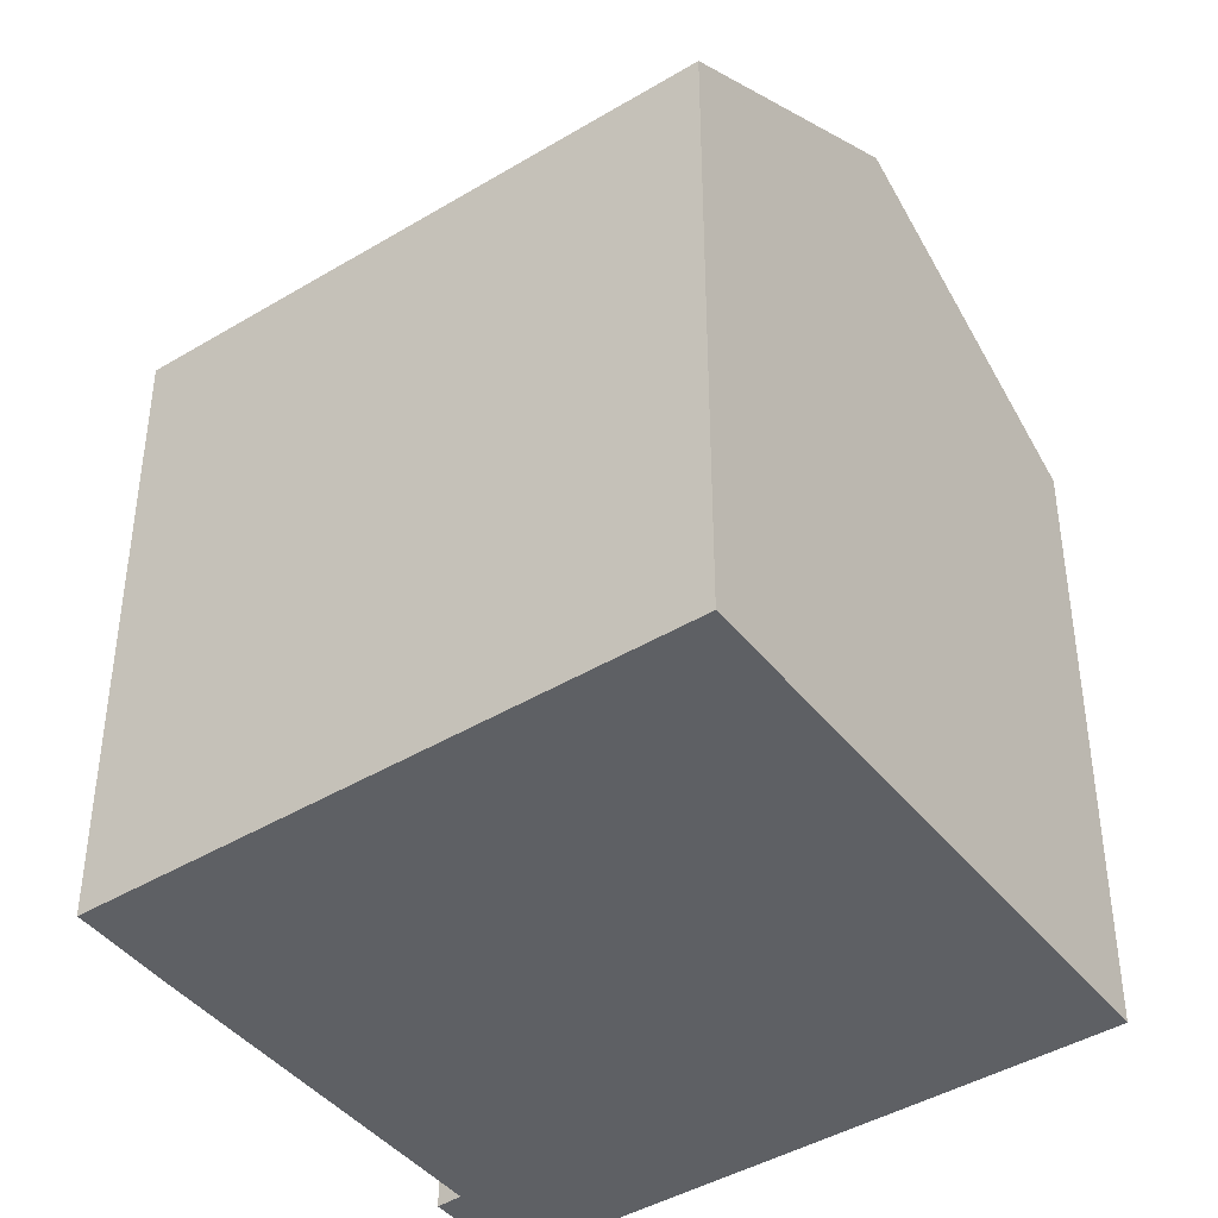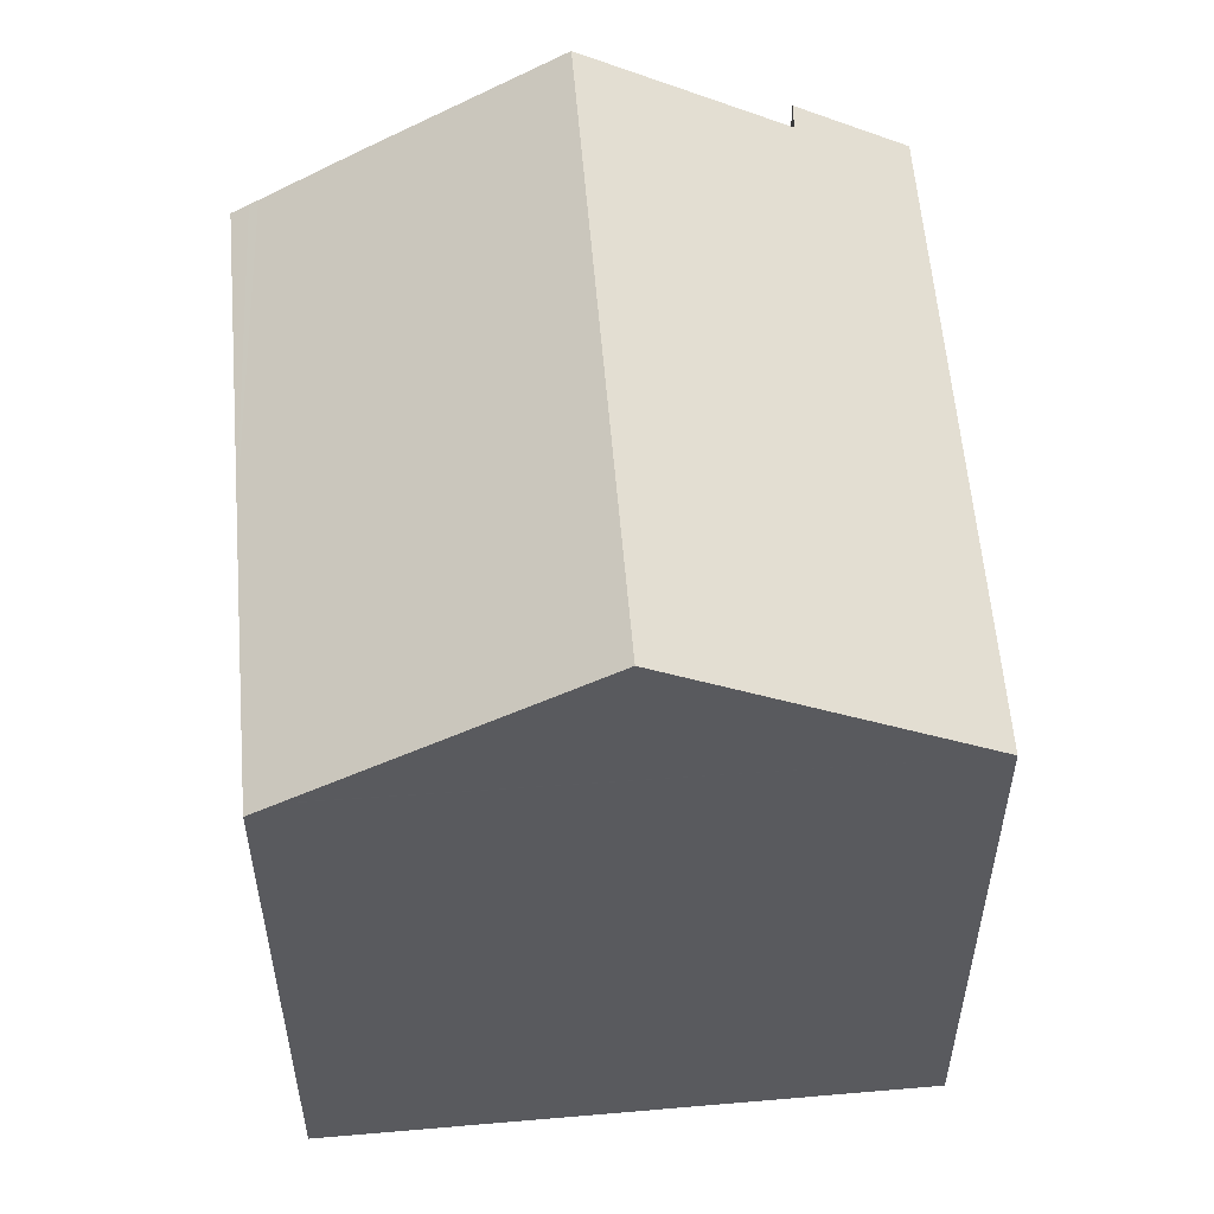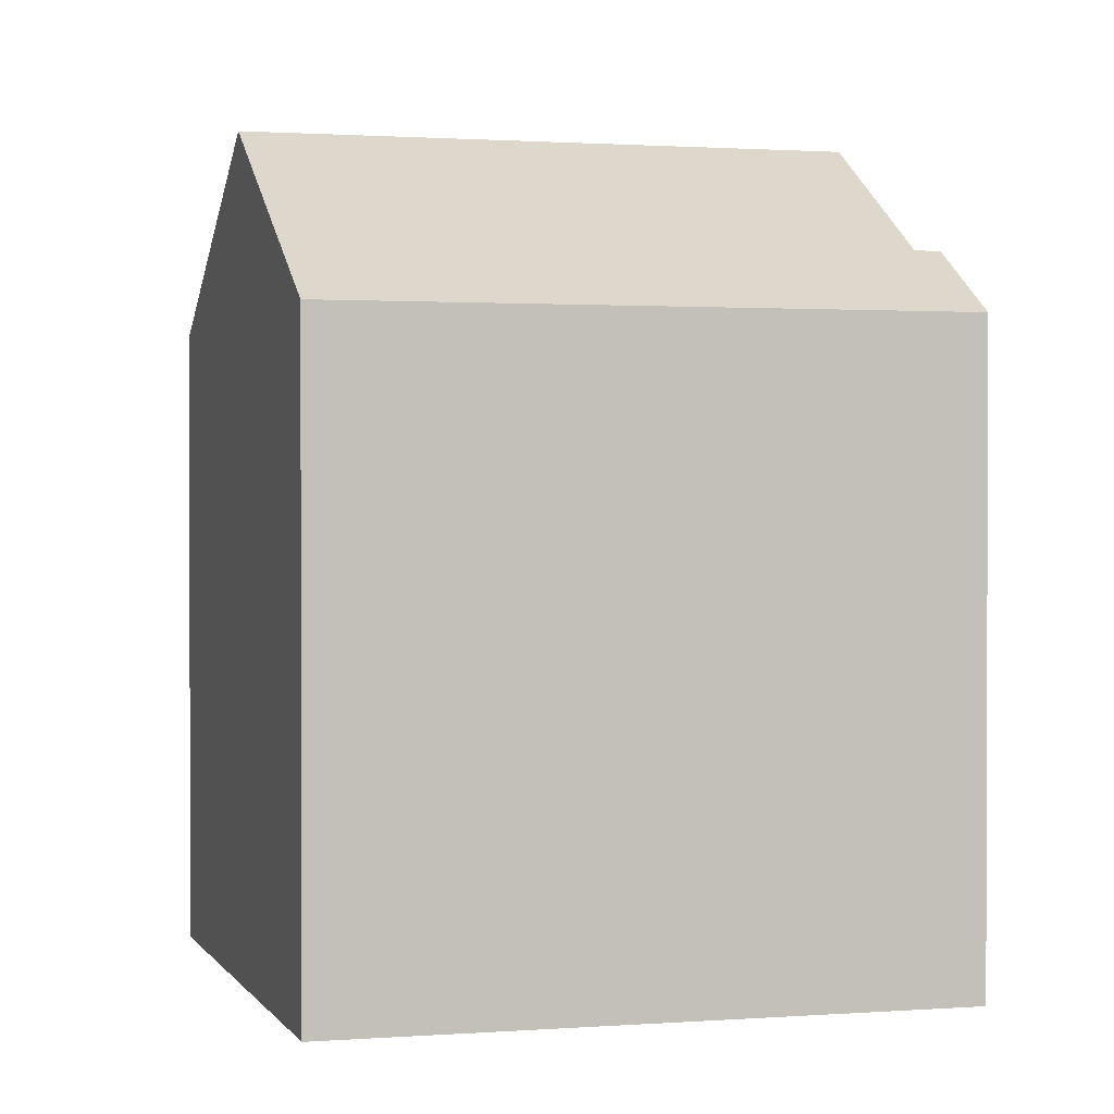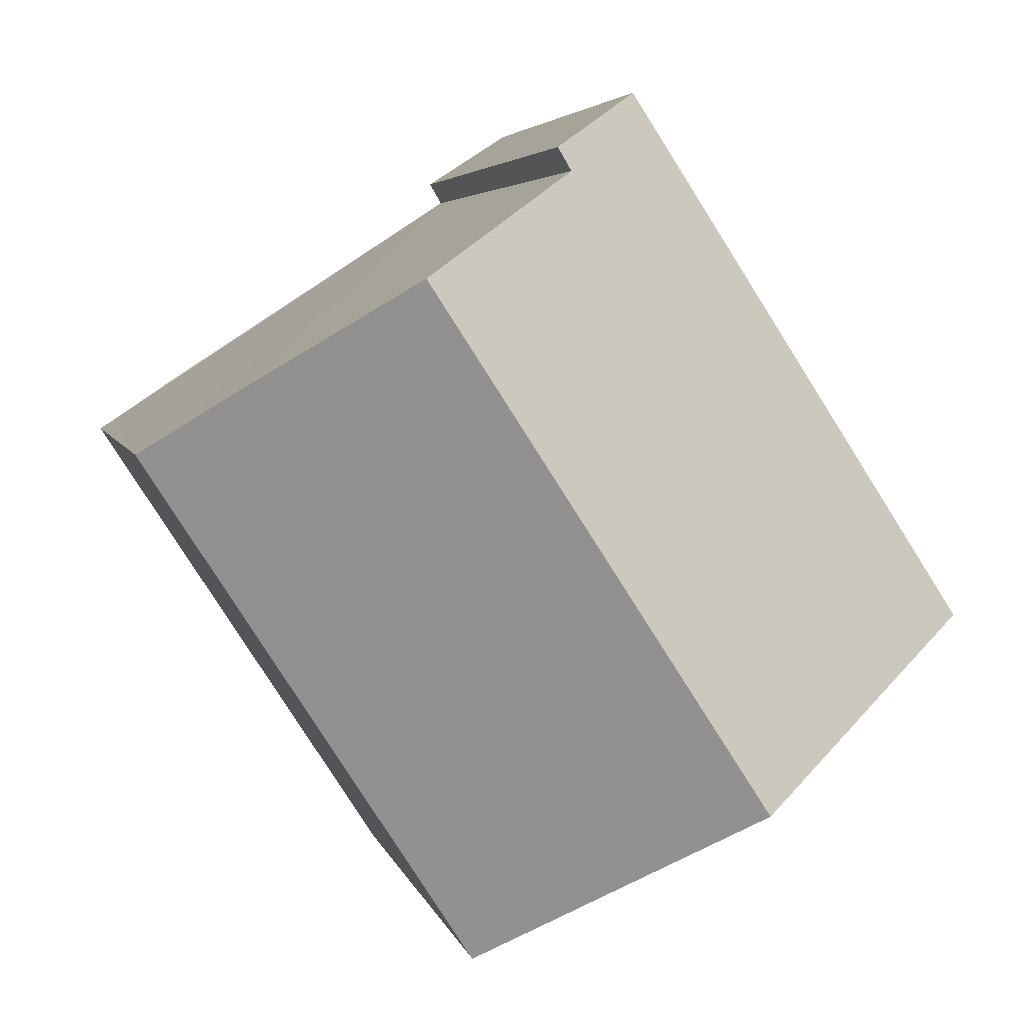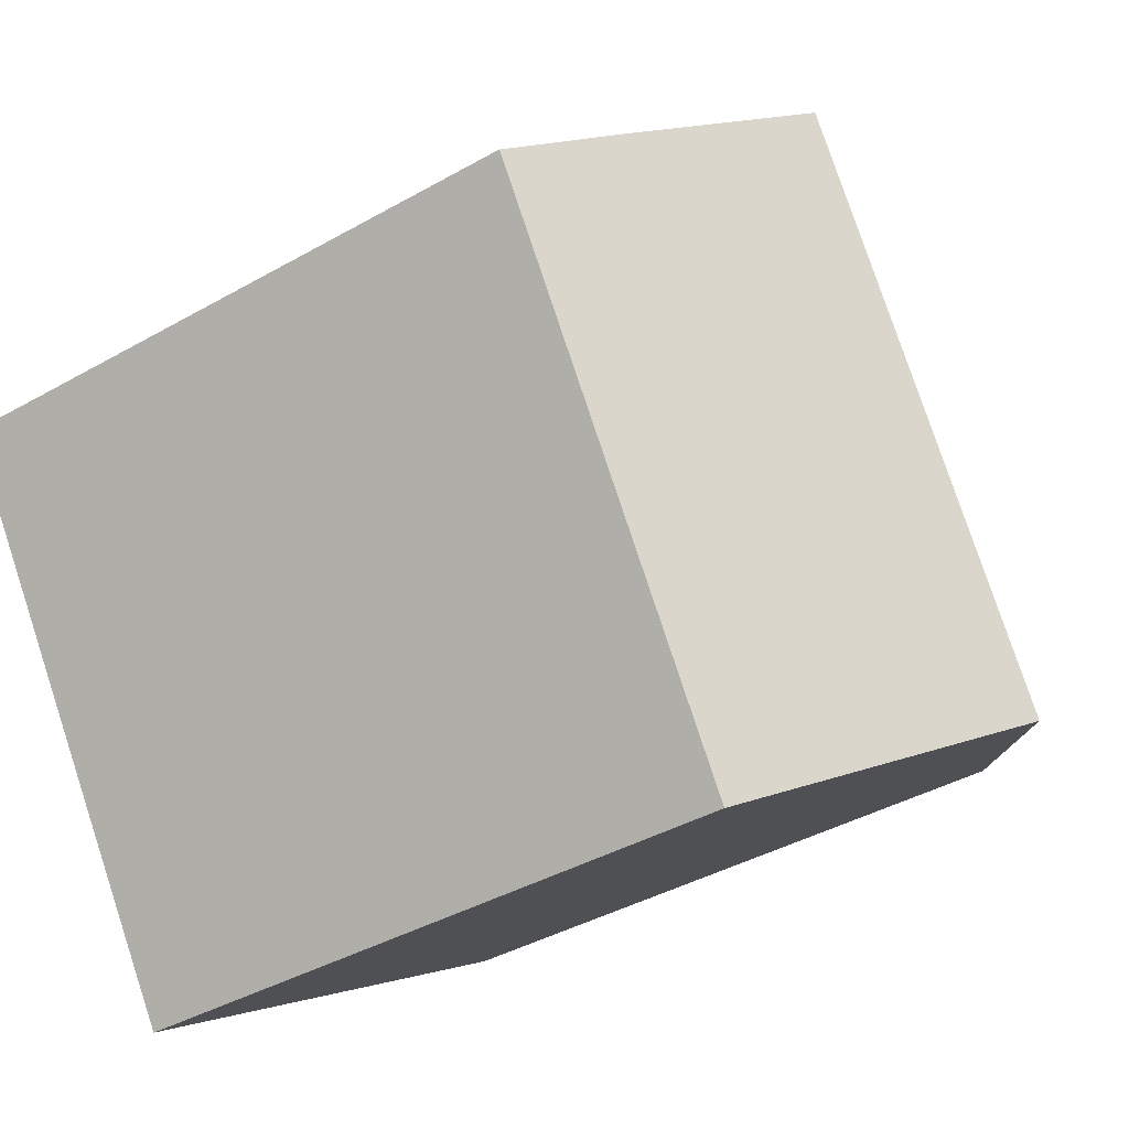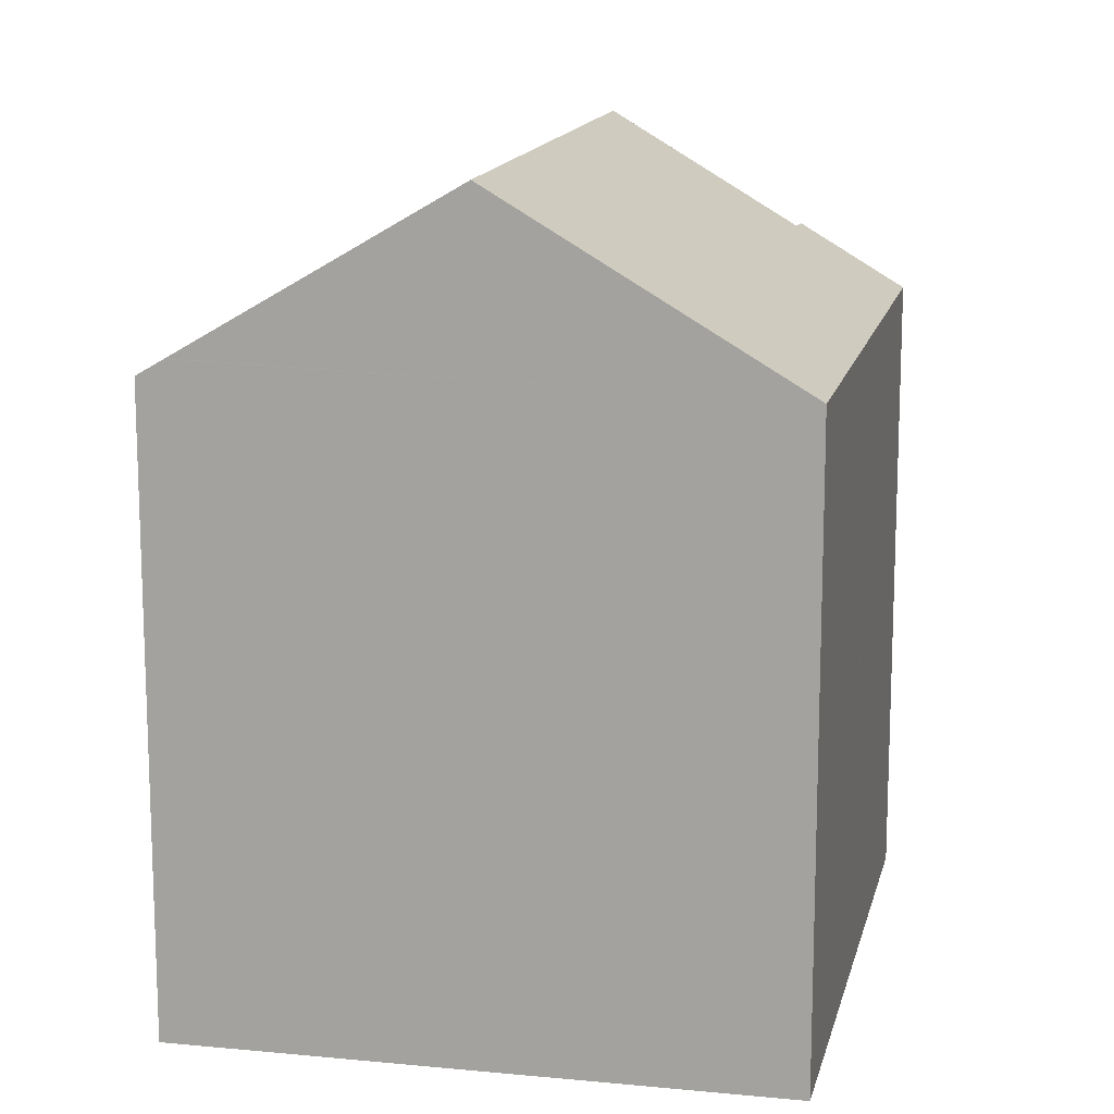
<metadata>
{"format":"obj","ext":"obj","renderer":"f3d","projection":"perspective","resolution":1024,"background":"white","views":[{"elev":-42.9,"azim":158.6,"up":"+Y"},{"elev":57.3,"azim":-151.7,"up":"+Y"},{"elev":1.2,"azim":-72.7,"up":"+Y"},{"elev":4.2,"azim":168.0,"up":"+Z"},{"elev":-39.8,"azim":125.2,"up":"+Z"},{"elev":14.4,"azim":-134.5,"up":"+Y"}]}
</metadata>
<code>
v  13.11 12.38 -1.738
v  16.17 12.59 3.615
v  16.46 12.39 3.43
v  16.03 12.69 3.712
v  14.58 13.72 4.691
v  11.48 15.9 6.705
v  12.06 12.38 -3.348
v  9.967 12.37 -6.587
v  9.516 12.69 -6.289
v  9.491 12.71 -6.272
v  4.976 15.9 -3.289
v  8.549 13.64 9.23
v  6.554 12.38 10.07
v  6.762 12.38 10.39
v  0 12.38 7.582e-16
v  8.347 13.65 8.881
v  8.291 13.65 8.783
v  8.549 -5.652e-16 9.23
v  6.762 -6.36e-16 10.39
v  8.291 -5.378e-16 8.783
v  16.17 -2.214e-16 3.615
v  16.46 -2.1e-16 3.43
v  11.48 -4.106e-16 6.705
v  16.03 -2.273e-16 3.712
v  14.58 -2.872e-16 4.691
v  8.347 -5.438e-16 8.881
v  13.11 1.064e-16 -1.738
v  12.06 2.05e-16 -3.348
v  9.967 4.033e-16 -6.587
v  9.516 3.851e-16 -6.289
v  4.976 2.014e-16 -3.289
v  0 0 0
v  9.491 3.84e-16 -6.272
v  6.554 -6.164e-16 10.07
g defaultobject
f 1 2 3
f 2 1 4
f 4 1 5
f 5 1 6
f 6 1 7
f 6 7 8
f 6 8 9
f 6 9 10
f 6 10 11
f 12 13 14
f 13 12 15
f 15 12 16
f 15 16 17
f 15 17 11
f 11 17 6
f 14 18 12
f 18 14 19
f 20 6 17
f 6 20 5
f 5 20 4
f 4 20 2
f 2 20 3
f 3 20 21
f 3 21 22
f 21 20 23
f 21 23 24
f 24 23 25
f 16 20 17
f 20 16 12
f 20 12 18
f 20 18 26
f 22 1 3
f 1 22 7
f 7 22 8
f 8 22 27
f 8 27 28
f 8 28 29
f 10 15 11
f 15 10 9
f 15 9 8
f 15 8 29
f 15 29 30
f 15 30 31
f 15 31 32
f 31 30 33
f 32 13 15
f 13 32 14
f 14 32 19
f 19 32 34
f 28 30 29
f 30 28 33
f 33 28 31
f 31 28 27
f 31 27 22
f 31 22 32
f 32 22 21
f 32 21 24
f 32 24 25
f 32 25 23
f 32 23 20
f 32 20 34
f 34 20 26
f 34 26 18
f 34 18 19

</code>
